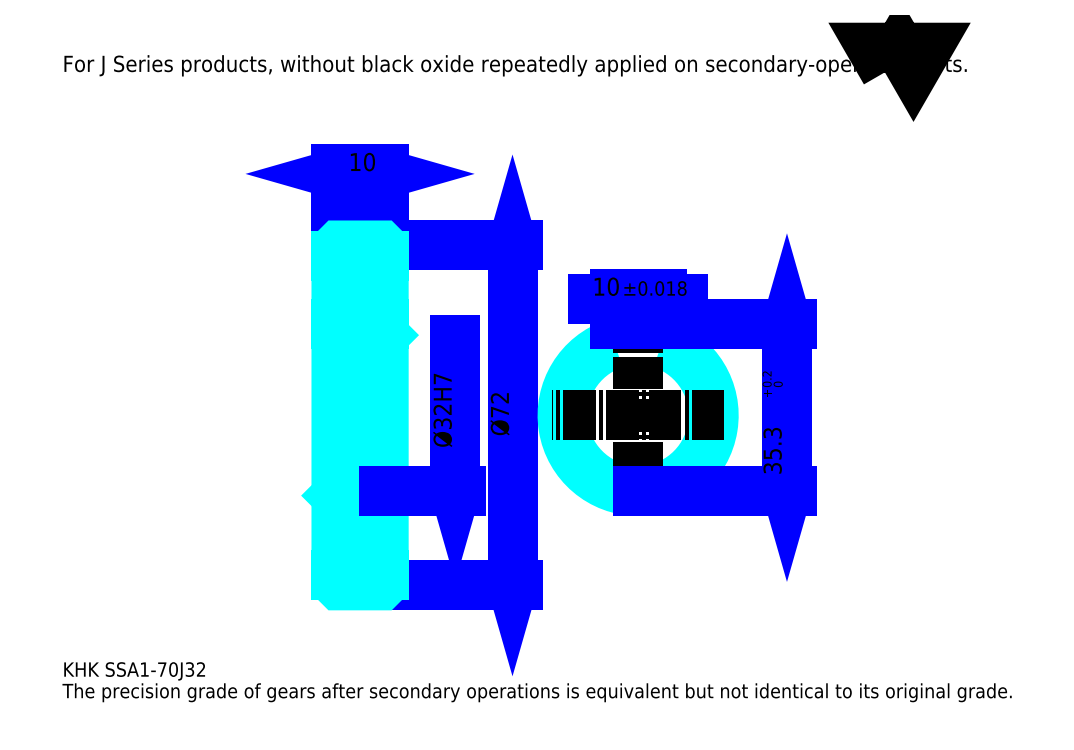
<metadata>
{"format":"dxf","ext":"dxf","renderer":"ezdxf+matplotlib","layout":"modelspace","background":"white","min_lineweight":24,"dpi":150}
</metadata>
<code>
0
SECTION
2
ENTITIES
0
TEXT
8
0
10
7.582
20
8.34
40
3.033
41
1
1
KHK SSA1-70J32
7
KANJI
50
0
51
0
0
TEXT
8
0
10
7.582
20
3.791
40
3.033
41
1
1
The precision grade of gears after secondary operations is equivalent but not identical to its original grade.
7
KANJI
50
0
51
0
0
TEXT
8
0
10
7.582
20
136.5
40
3.412
41
1
1
For J Series products, without black oxide repeatedly applied on secondary-operated parts.
7
KANJI
50
0
51
0
0
POLYLINE
8
0
66
     1
70
     2
0
VERTEX
8
0
10
182
20
136.5
0
VERTEX
8
0
10
179
20
141.6
0
VERTEX
8
0
10
190.8
20
141.6
0
VERTEX
8
0
10
187.9
20
136.5
0
VERTEX
8
0
10
184.9
20
141.6
0
VERTEX
8
0
10
182
20
136.5
0
SEQEND
0
LINE
8
0
10
102.9
20
99.7
11
102.9
21
27.7
0
POLYLINE
8
0
66
     1
70
     2
0
VERTEX
8
0
10
103.7
20
97.04
0
VERTEX
8
0
10
102.9
20
99.7
0
VERTEX
8
0
10
102.2
20
97.04
0
SEQEND
0
POLYLINE
8
0
66
     1
70
     2
0
VERTEX
8
0
10
102.2
20
30.35
0
VERTEX
8
0
10
102.9
20
27.7
0
VERTEX
8
0
10
103.7
20
30.35
0
SEQEND
0
LINE
8
0
10
75.62
20
99.7
11
104.1
21
99.7
0
LINE
8
0
10
75.62
20
27.7
11
104.1
21
27.7
0
TEXT
8
0
10
102.2
20
59.24
40
3.791
41
1
1
%%c72
7
KANJI
50
90
51
0
0
LINE
8
0
10
65.62
20
114.9
11
75.62
21
114.9
0
POLYLINE
8
0
66
     1
70
     2
0
VERTEX
8
0
10
68.28
20
115.6
0
VERTEX
8
0
10
65.62
20
114.9
0
VERTEX
8
0
10
68.28
20
114.1
0
SEQEND
0
POLYLINE
8
0
66
     1
70
     2
0
VERTEX
8
0
10
72.97
20
114.1
0
VERTEX
8
0
10
75.62
20
114.9
0
VERTEX
8
0
10
72.97
20
115.6
0
SEQEND
0
LINE
8
0
10
65.62
20
99.7
11
65.62
21
116
0
LINE
8
0
10
75.62
20
99.7
11
75.62
21
116
0
TEXT
8
0
10
68.16
20
115.5
40
3.791
41
1
1
10
7
KANJI
50
0
51
0
0
LINE
8
DASHDOT
10
63.35
20
98.7
11
77.9
21
98.7
0
LINE
8
DASHDOT
10
63.35
20
28.7
11
77.9
21
28.7
0
LINE
8
DASHDOT
10
63.35
20
63.7
11
77.9
21
63.7
0
LINE
8
0
10
75.12
20
27.7
11
75.62
21
27.7
0
LINE
8
0
10
75.12
20
99.7
11
75.62
21
99.7
0
LINE
8
0
10
75.62
20
99.2
11
75.62
21
99.7
0
LINE
8
0
10
65.62
20
99.2
11
65.62
21
99.7
0
LINE
8
0
10
65.62
20
97.45
11
75.62
21
97.45
0
LINE
8
0
10
65.62
20
29.95
11
75.62
21
29.95
0
LINE
8
0
10
75.62
20
80.7
11
74.62
21
79.7
0
LINE
8
0
10
75.62
20
46.7
11
74.62
21
47.7
0
LINE
8
0
10
65.62
20
46.7
11
66.62
21
47.7
0
POLYLINE
8
0
66
     1
70
     2
0
VERTEX
8
0
10
65.62
20
46.7
0
VERTEX
8
0
10
65.62
20
28.2
0
VERTEX
8
0
10
66.12
20
27.7
0
VERTEX
8
0
10
75.12
20
27.7
0
VERTEX
8
0
10
75.62
20
28.2
0
VERTEX
8
0
10
75.62
20
99.2
0
VERTEX
8
0
10
75.12
20
99.7
0
VERTEX
8
0
10
66.12
20
99.7
0
VERTEX
8
0
10
65.62
20
99.2
0
VERTEX
8
0
10
65.62
20
46.7
0
SEQEND
0
POLYLINE
8
0
66
     1
70
     2
0
VERTEX
8
0
10
65.62
20
80.7
0
VERTEX
8
0
10
66.62
20
79.7
0
VERTEX
8
0
10
66.62
20
47.7
0
VERTEX
8
0
10
74.62
20
47.7
0
VERTEX
8
0
10
74.62
20
79.7
0
VERTEX
8
0
10
66.62
20
79.7
0
SEQEND
0
ARC
8
0
10
129.5
20
63.7
40
16
50
108.2
51
71.79
0
POLYLINE
8
0
66
     1
70
     2
0
VERTEX
8
0
10
134.5
20
78.9
0
VERTEX
8
0
10
134.5
20
83
0
VERTEX
8
0
10
124.5
20
83
0
VERTEX
8
0
10
124.5
20
78.9
0
SEQEND
0
LINE
8
0
10
65.62
20
83
11
75.62
21
83
0
LINE
8
DASHDOT
10
129.5
20
85.27
11
129.5
21
45.42
0
LINE
8
DASHDOT
10
147.8
20
63.7
11
111.3
21
63.7
0
LINE
8
0
10
139.1
20
88.3
11
120
21
88.3
0
POLYLINE
8
0
66
     1
70
     2
0
VERTEX
8
0
10
121.9
20
87.55
0
VERTEX
8
0
10
124.5
20
88.3
0
VERTEX
8
0
10
121.9
20
89.06
0
SEQEND
0
POLYLINE
8
0
66
     1
70
     2
0
VERTEX
8
0
10
137.2
20
89.06
0
VERTEX
8
0
10
134.5
20
88.3
0
VERTEX
8
0
10
137.2
20
87.55
0
SEQEND
0
LINE
8
0
10
124.5
20
83
11
124.5
21
89.44
0
LINE
8
0
10
134.5
20
83
11
134.5
21
89.44
0
TEXT
8
0
10
119.8
20
89.06
40
3.791
41
1
1
10
7
KANJI
50
0
51
0
0
TEXT
8
0
10
126.2
20
89.06
40
3.033
41
1
1
%%p0.018
7
KANJI
50
0
51
0
0
LINE
8
0
10
161.1
20
83
11
161.1
21
47.7
0
POLYLINE
8
0
66
     1
70
     2
0
VERTEX
8
0
10
161.8
20
80.34
0
VERTEX
8
0
10
161.1
20
83
0
VERTEX
8
0
10
160.3
20
80.34
0
SEQEND
0
POLYLINE
8
0
66
     1
70
     2
0
VERTEX
8
0
10
160.3
20
50.35
0
VERTEX
8
0
10
161.1
20
47.7
0
VERTEX
8
0
10
161.8
20
50.35
0
SEQEND
0
LINE
8
0
10
134.5
20
83
11
162.2
21
83
0
LINE
8
0
10
129.5
20
47.7
11
162.2
21
47.7
0
TEXT
8
0
10
159.9
20
51.01
40
3.791
41
1
1
35.3
7
KANJI
50
90
51
0
0
TEXT
8
0
10
160.2
20
67.42
40
1.895
41
1
1

7
KANJI
50
90
51
0
0
TEXT
8
0
10
157.8
20
67.42
40
1.895
41
1
1
+
7
KANJI
50
90
51
0
0
TEXT
8
0
10
160.2
20
69.54
40
1.895
41
1
1
0
7
KANJI
50
90
51
0
0
TEXT
8
0
10
157.8
20
69.54
40
1.895
41
1
1
0.2
7
KANJI
50
90
51
0
0
LINE
8
0
10
90.79
20
79.7
11
90.79
21
47.7
0
POLYLINE
8
0
66
     1
70
     2
0
VERTEX
8
0
10
90.03
20
50.35
0
VERTEX
8
0
10
90.79
20
47.7
0
VERTEX
8
0
10
91.54
20
50.35
0
SEQEND
0
LINE
8
0
10
75.62
20
47.7
11
91.92
21
47.7
0
TEXT
8
0
10
90.03
20
56.78
40
3.791
41
1
1
%%c32H7
7
KANJI
50
90
51
0
0
ENDSEC
0
EOF

</code>
